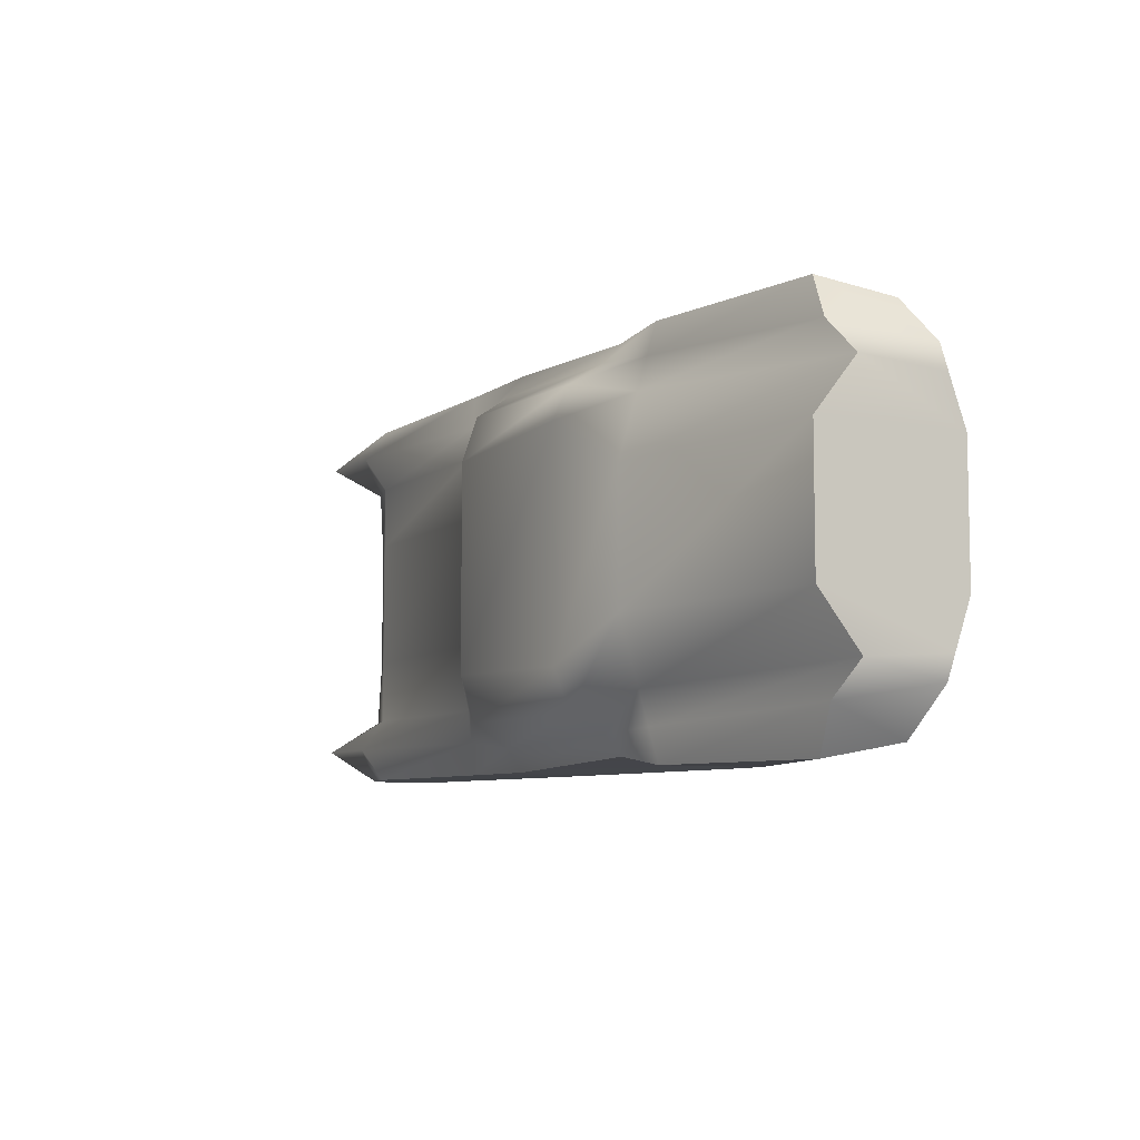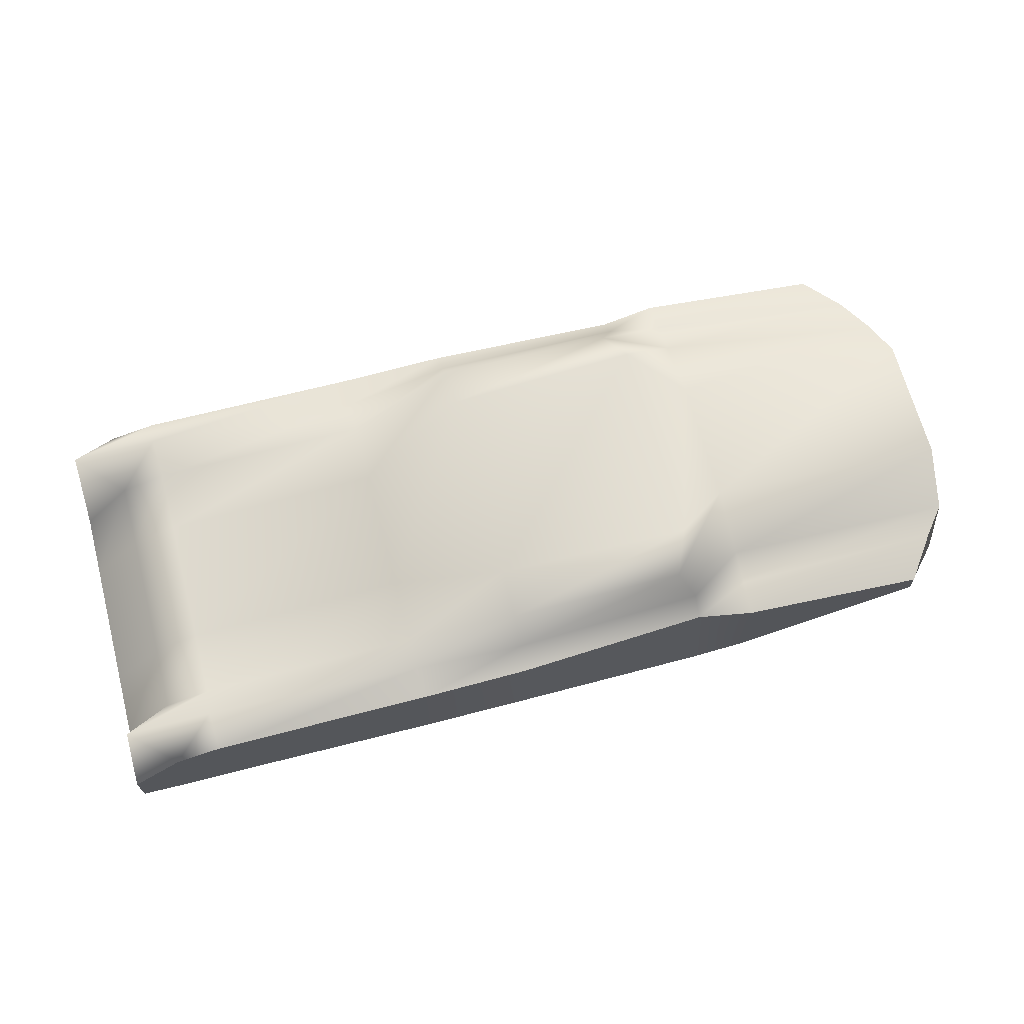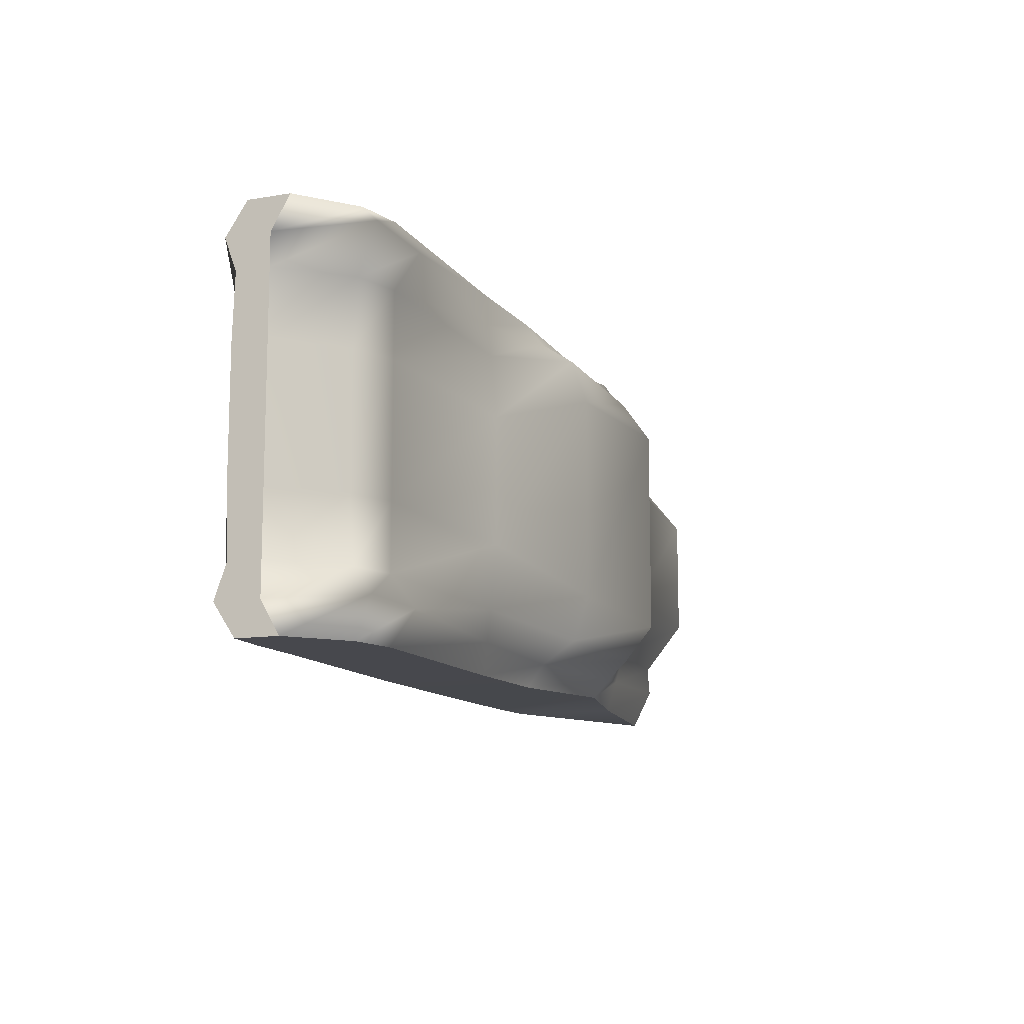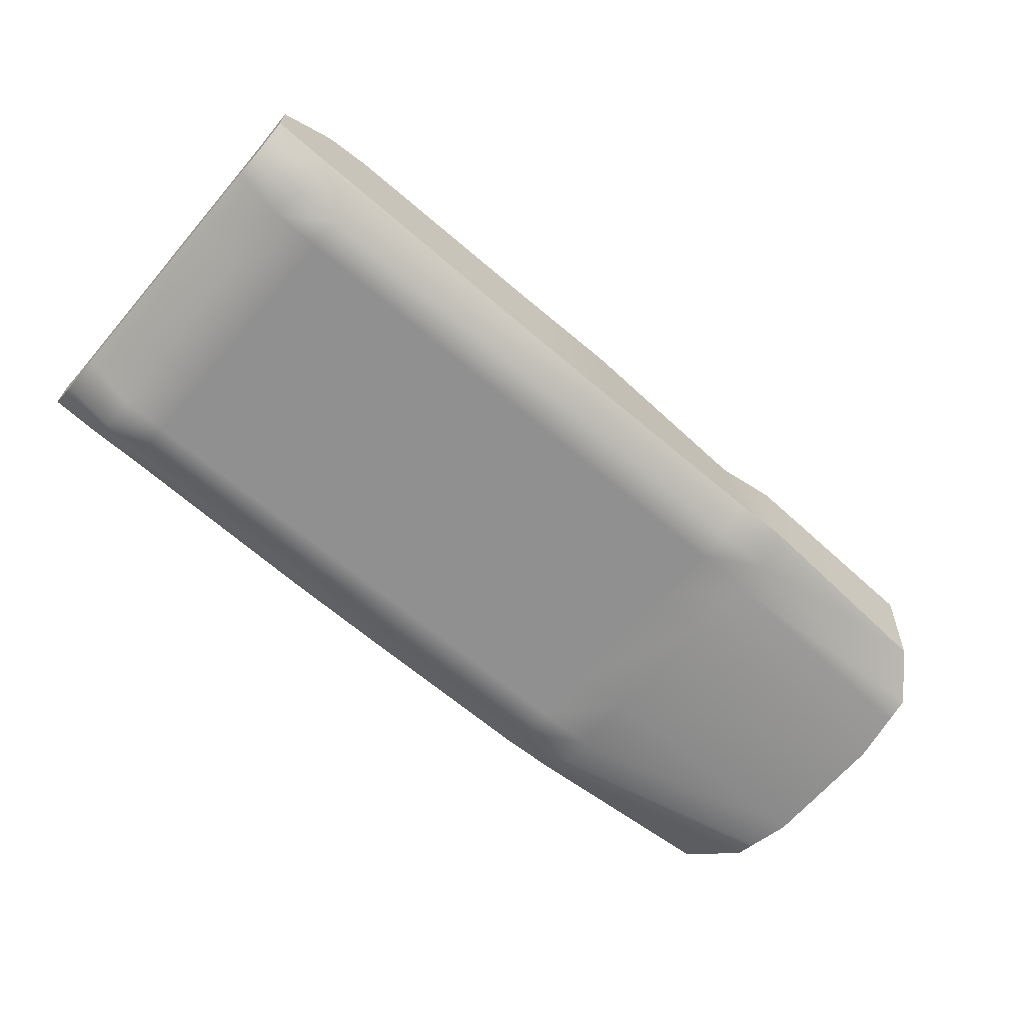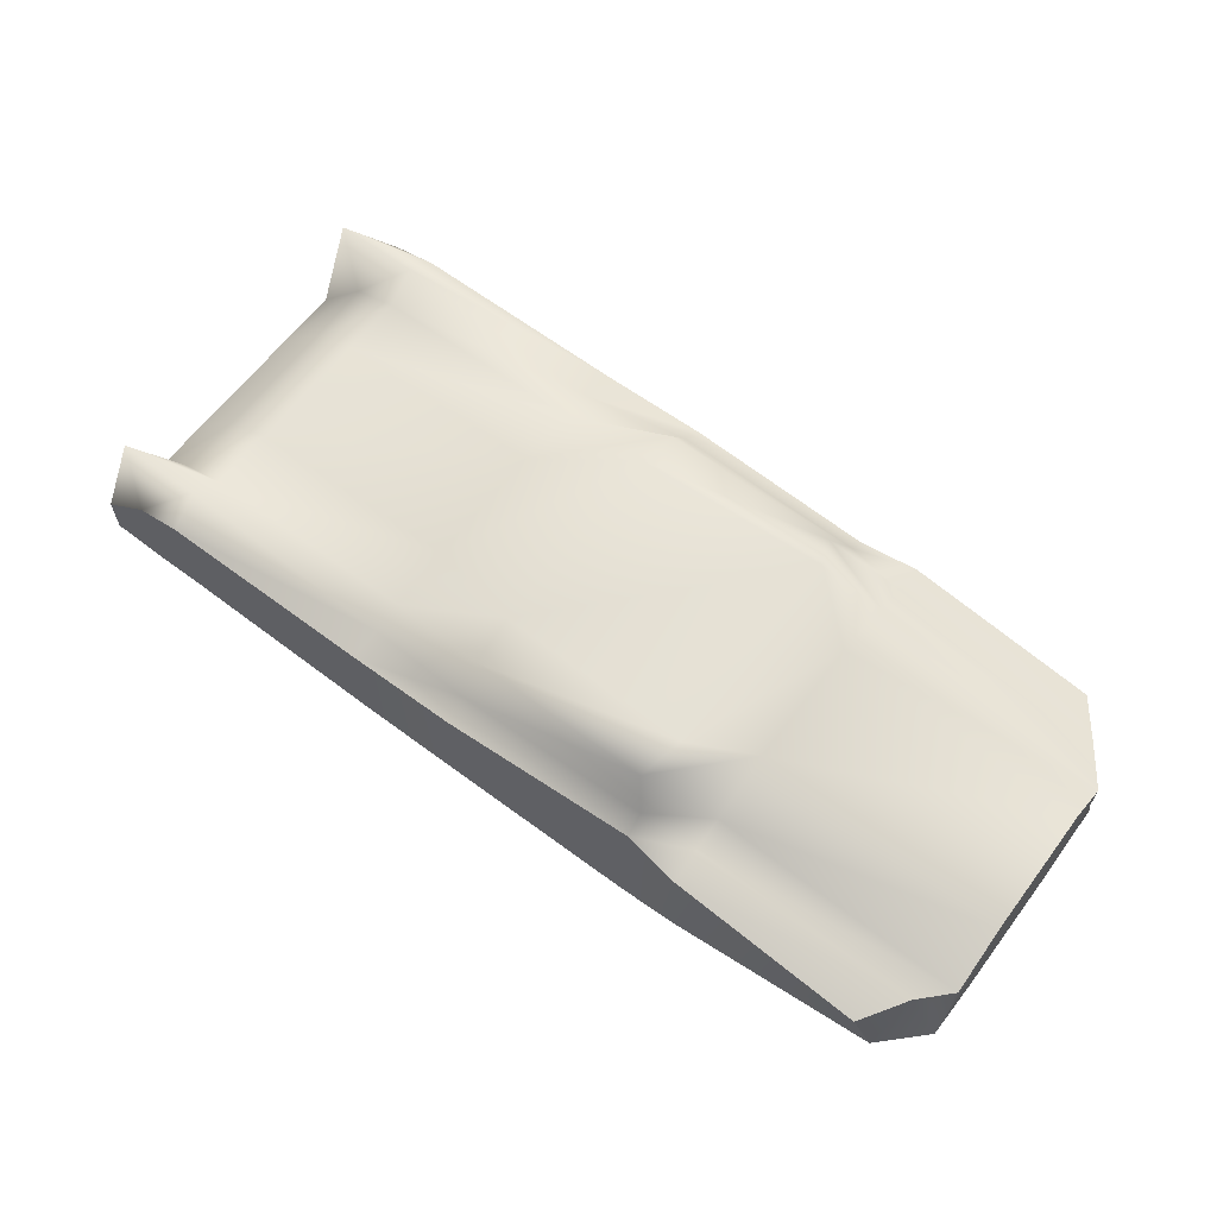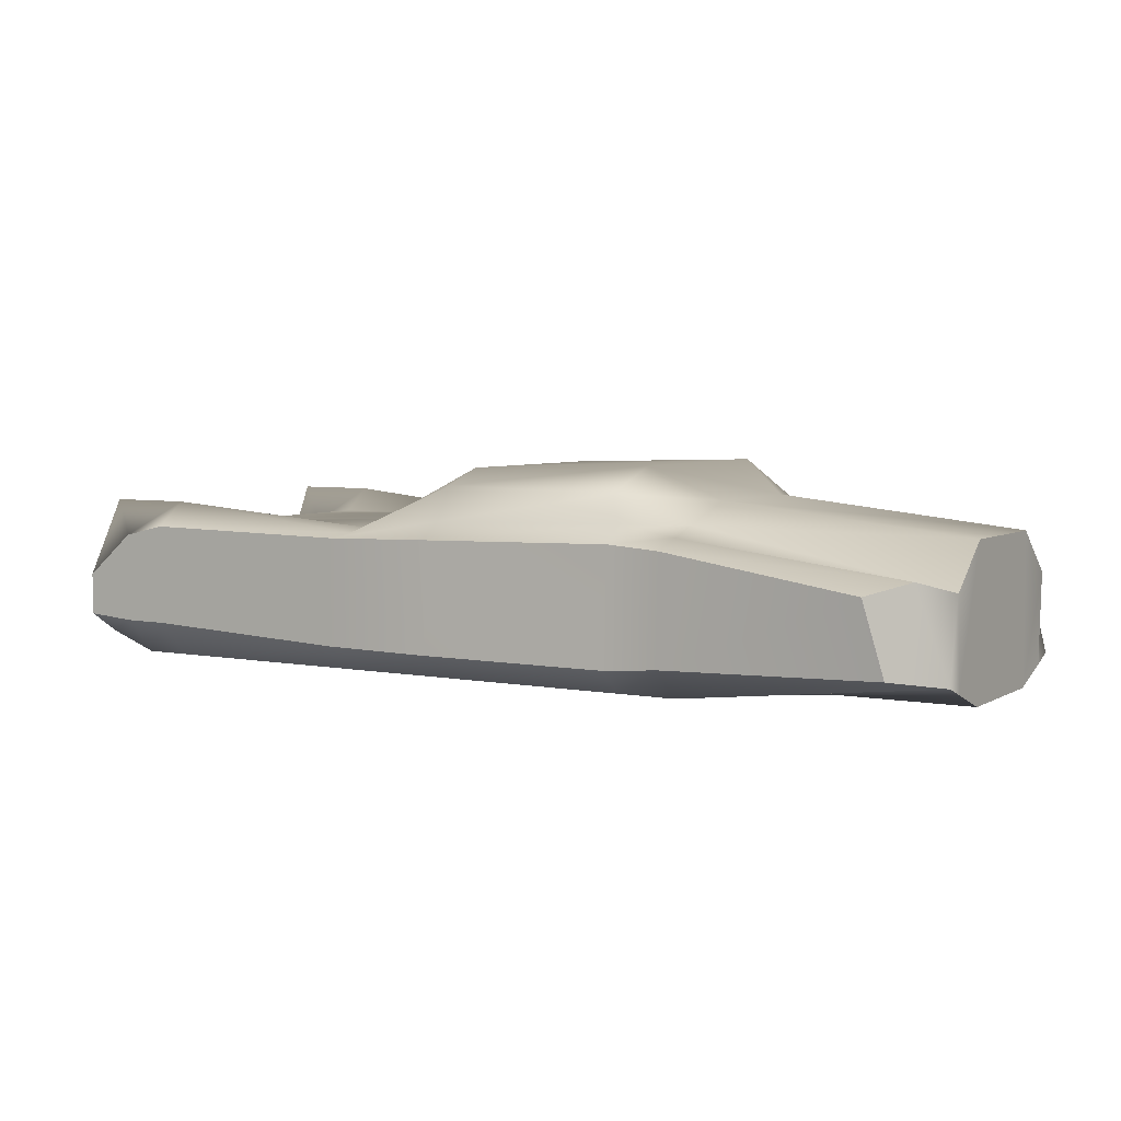
<metadata>
{"format":"obj","ext":"obj","renderer":"f3d","projection":"perspective","resolution":1024,"background":"white","views":[{"elev":-7.2,"azim":-118.6,"up":"+Z"},{"elev":67.7,"azim":165.1,"up":"+Y"},{"elev":-11.8,"azim":111.7,"up":"+Z"},{"elev":-65.8,"azim":139.5,"up":"+Y"},{"elev":62.9,"azim":-143.1,"up":"+Y"},{"elev":5.0,"azim":-149.0,"up":"+Y"}]}
</metadata>
<code>
g default
v -202.6 15.49 85.46
v 222.3 18.88 92.09
v -194.9 49.93 92.09
v 222.3 38.97 92.09
v -194.9 49.93 -92.09
v 222.3 38.97 -92.09
v -202.6 15.49 -85.46
v 222.3 18.88 -92.09
v -103.3 64.42 92.09
v -103.3 64.42 -92.09
v -103.3 13.81 -92.09
v -103.3 13.81 92.09
v -76.08 65.94 87.84
v -76.08 65.94 -87.84
v -76.08 11.56 -92.09
v -76.08 11.56 92.09
v 17.26 64.34 92.09
v 17.26 64.34 -92.09
v 17.05 11.52 -92.09
v 17.05 11.52 92.09
v 70.36 63.19 92.09
v 70.36 63.19 -92.09
v 70.36 12.11 -92.09
v 70.36 12.11 92.09
v 175.7 64.87 92.09
v 175.7 64.87 -92.09
v 175.7 16.85 -92.09
v 175.7 16.85 92.09
v 197.4 59.96 92.09
v 197.4 59.96 -92.09
v 197.4 16.91 -92.09
v 197.4 16.91 92.09
v -222.3 70.13 -30.7
v -222.3 -0.5 -30.7
v -103.3 -0.5 -30.7
v -76.08 -0.5 -30.7
v 17.05 -0.5 -30.7
v 70.36 -0.5 -30.7
v 175.7 -0.5 -30.7
v 197.4 -0.5 -30.7
v 222.3 13.26 -30.7
v 222.3 30.17 -30.7
v 197.4 56.37 -30.7
v 175.7 64.87 -30.7
v 70.36 69.02 -30.7
v 17.26 95.71 -48.73
v -76.08 98.44 -51.45
v -103.3 82.87 -30.7
v -222.3 70.13 30.7
v -222.3 -0.5 30.7
v -103.3 -0.5 30.7
v -76.08 -0.5 30.7
v 17.05 -0.5 30.7
v 70.36 -0.5 30.7
v 175.7 -0.5 30.7
v 197.4 -0.5 30.7
v 222.3 13.26 30.7
v 222.3 30.17 30.7
v 197.4 56.37 30.7
v 175.7 64.87 30.7
v 70.36 69.02 30.7
v 17.26 95.71 48.73
v -76.08 98.44 51.45
v -103.3 82.87 30.7
v 197.4 58.17 61.39
v 175.7 64.87 61.39
v 70.36 66.1 61.39
v 17.26 88.22 70.41
v -68.74 86.72 69.65
v -103.3 73.64 61.39
v -222.3 49.7 56.03
v -222.3 7.493 53.05
v -103.3 -0.5 61.39
v -76.08 -0.5 61.39
v 17.05 -0.5 61.39
v 70.36 -0.5 61.39
v 175.7 -0.5 61.39
v 197.4 -0.5 61.39
v 222.3 14.27 61.39
v 222.3 30.17 61.39
v 197.4 58.17 -61.39
v 175.7 64.87 -61.39
v 70.36 66.1 -61.39
v 17.26 88.22 -70.41
v -68.74 86.72 -69.65
v -103.3 73.64 -61.39
v -222.3 49.7 -56.03
v -222.3 7.493 -53.05
v -103.3 -0.5 -61.39
v -76.08 -0.5 -61.39
v 17.05 -0.5 -61.39
v 70.36 -0.5 -61.39
v 175.7 -0.5 -61.39
v 197.4 -0.5 -61.39
v 222.3 14.27 -61.39
v 222.3 30.17 -61.39
v 217.3 76.49 -76.74
v 175.7 76.49 -76.74
v 70.36 64.64 -76.74
v 17.26 72.18 -81.25
v -76.08 74.06 -78.75
v -103.3 69.03 -76.74
v -209.2 54.98 -71.55
v -222.3 11.49 -64.23
v -103.3 -0.5 -76.74
v -76.08 -0.5 -76.74
v 17.05 -0.5 -76.74
v 70.36 -0.5 -76.74
v 175.7 -0.5 -76.74
v 197.4 -0.5 -76.74
v 222.3 8.664 -76.74
v 222.3 30.17 -76.74
v 217.3 76.49 76.74
v 175.7 76.49 76.74
v 70.36 64.64 76.74
v 17.26 72.18 81.25
v -76.08 74.06 78.75
v -103.3 69.03 76.74
v -209.2 54.98 71.55
v -222.3 11.49 64.23
v -103.3 -0.5 76.74
v -76.08 -0.5 76.74
v 17.05 -0.5 76.74
v 70.36 -0.5 76.74
v 175.7 -0.5 76.74
v 197.4 -0.5 76.74
v 222.3 8.664 76.74
v 222.3 30.17 76.74
g collider
f 1 12 9 3
f 3 9 118 119
f 5 10 11 7
f 120 121 12 1
f 2 127 128 4
f 120 1 3 119
f 9 13 117 118
f 11 10 14 15
f 12 121 122 16
f 9 12 16 13
f 13 17 116 117
f 15 14 18 19
f 16 122 123 20
f 13 16 20 17
f 17 21 115 116
f 19 18 22 23
f 20 123 124 24
f 17 20 24 21
f 21 25 114 115
f 23 22 26 27
f 24 124 125 28
f 21 24 28 25
f 25 29 113 114
f 27 26 30 31
f 28 125 126 32
f 25 28 32 29
f 29 4 128 113
f 31 30 6 8
f 32 126 127 2
f 29 32 2 4
f 88 34 33 87
f 88 89 35 34
f 36 35 89 90
f 37 36 90 91
f 38 37 91 92
f 39 38 92 93
f 40 39 93 94
f 41 40 94 95
f 42 41 95 96
f 43 42 96 81
f 44 43 81 82
f 45 44 82 83
f 46 45 83 84
f 47 46 84 85
f 48 47 85 86
f 33 48 86 87
f 34 50 49 33
f 34 35 51 50
f 52 51 35 36
f 53 52 36 37
f 54 53 37 38
f 55 54 38 39
f 56 55 39 40
f 57 56 40 41
f 58 57 41 42
f 59 58 42 43
f 60 59 43 44
f 61 60 44 45
f 62 61 45 46
f 63 62 46 47
f 64 63 47 48
f 49 64 48 33
f 66 65 59 60
f 67 66 60 61
f 68 67 61 62
f 69 68 62 63
f 70 69 63 64
f 71 70 64 49
f 50 72 71 49
f 50 51 73 72
f 74 73 51 52
f 75 74 52 53
f 76 75 53 54
f 77 76 54 55
f 78 77 55 56
f 79 78 56 57
f 80 79 57 58
f 65 80 58 59
f 82 81 97 98
f 83 82 98 99
f 84 83 99 100
f 85 84 100 101
f 86 85 101 102
f 87 86 102 103
f 104 88 87 103
f 104 105 89 88
f 90 89 105 106
f 91 90 106 107
f 92 91 107 108
f 93 92 108 109
f 94 93 109 110
f 95 94 110 111
f 96 95 111 112
f 81 96 112 97
f 98 97 30 26
f 99 98 26 22
f 100 99 22 18
f 101 100 18 14
f 102 101 14 10
f 103 102 10 5
f 7 104 103 5
f 7 11 105 104
f 106 105 11 15
f 107 106 15 19
f 108 107 19 23
f 109 108 23 27
f 110 109 27 31
f 111 110 31 8
f 112 111 8 6
f 97 112 6 30
f 114 113 65 66
f 115 114 66 67
f 116 115 67 68
f 117 116 68 69
f 118 117 69 70
f 119 118 70 71
f 72 120 119 71
f 72 73 121 120
f 122 121 73 74
f 123 122 74 75
f 124 123 75 76
f 125 124 76 77
f 126 125 77 78
f 127 126 78 79
f 128 127 79 80
f 113 128 80 65

</code>
